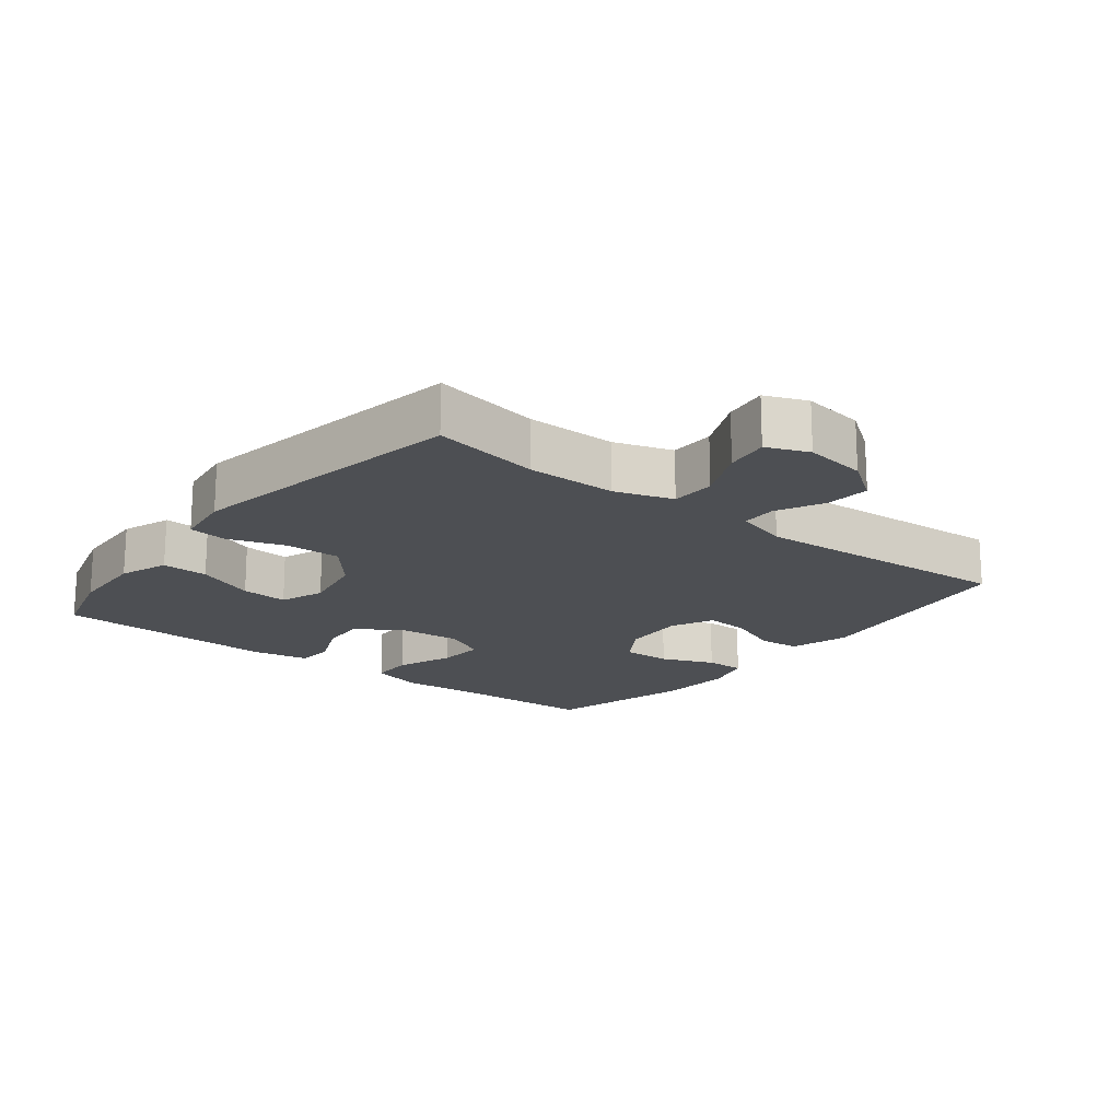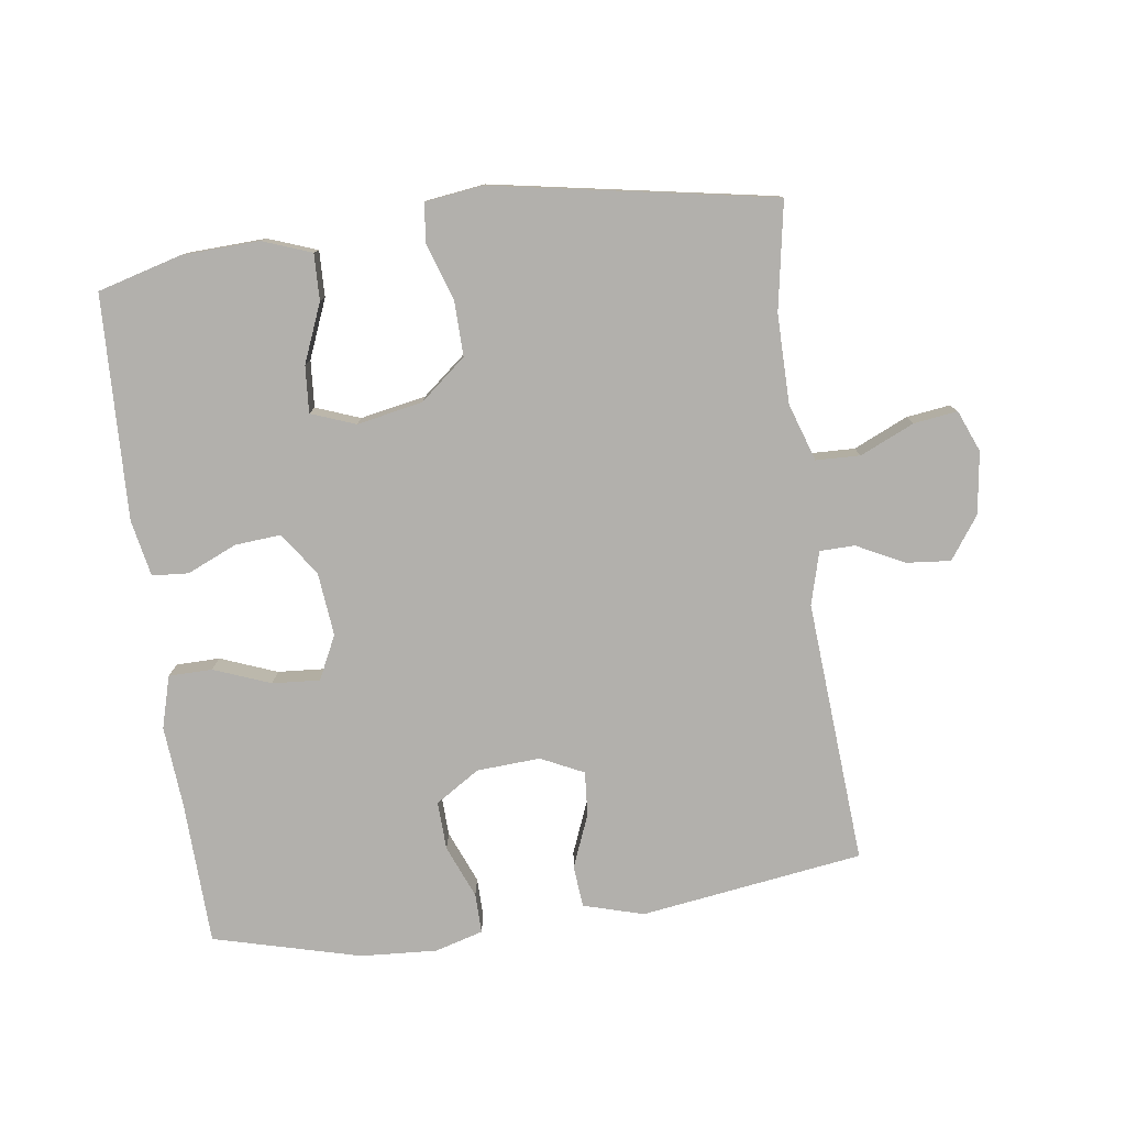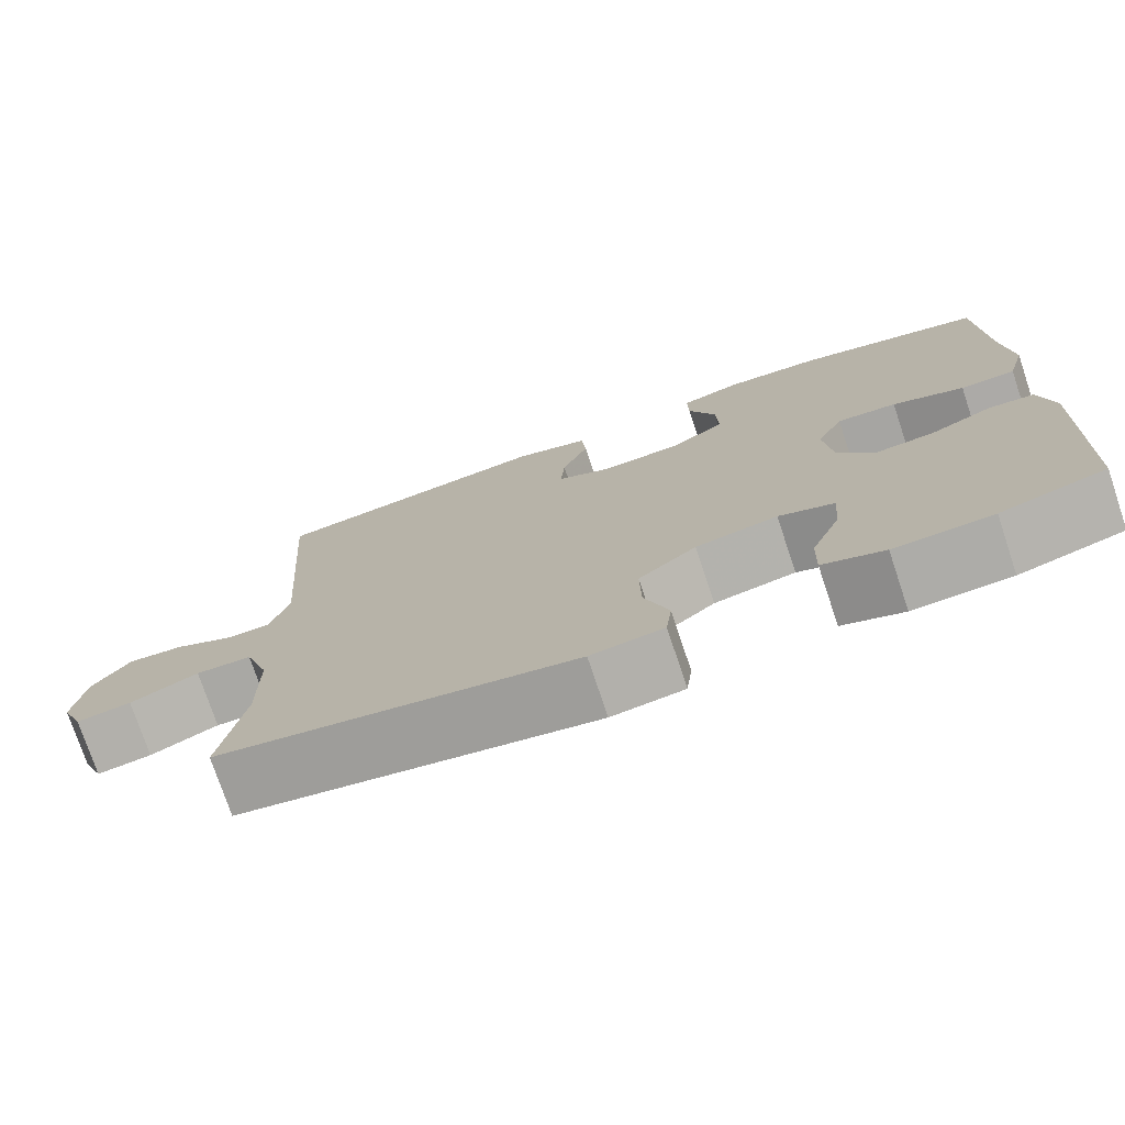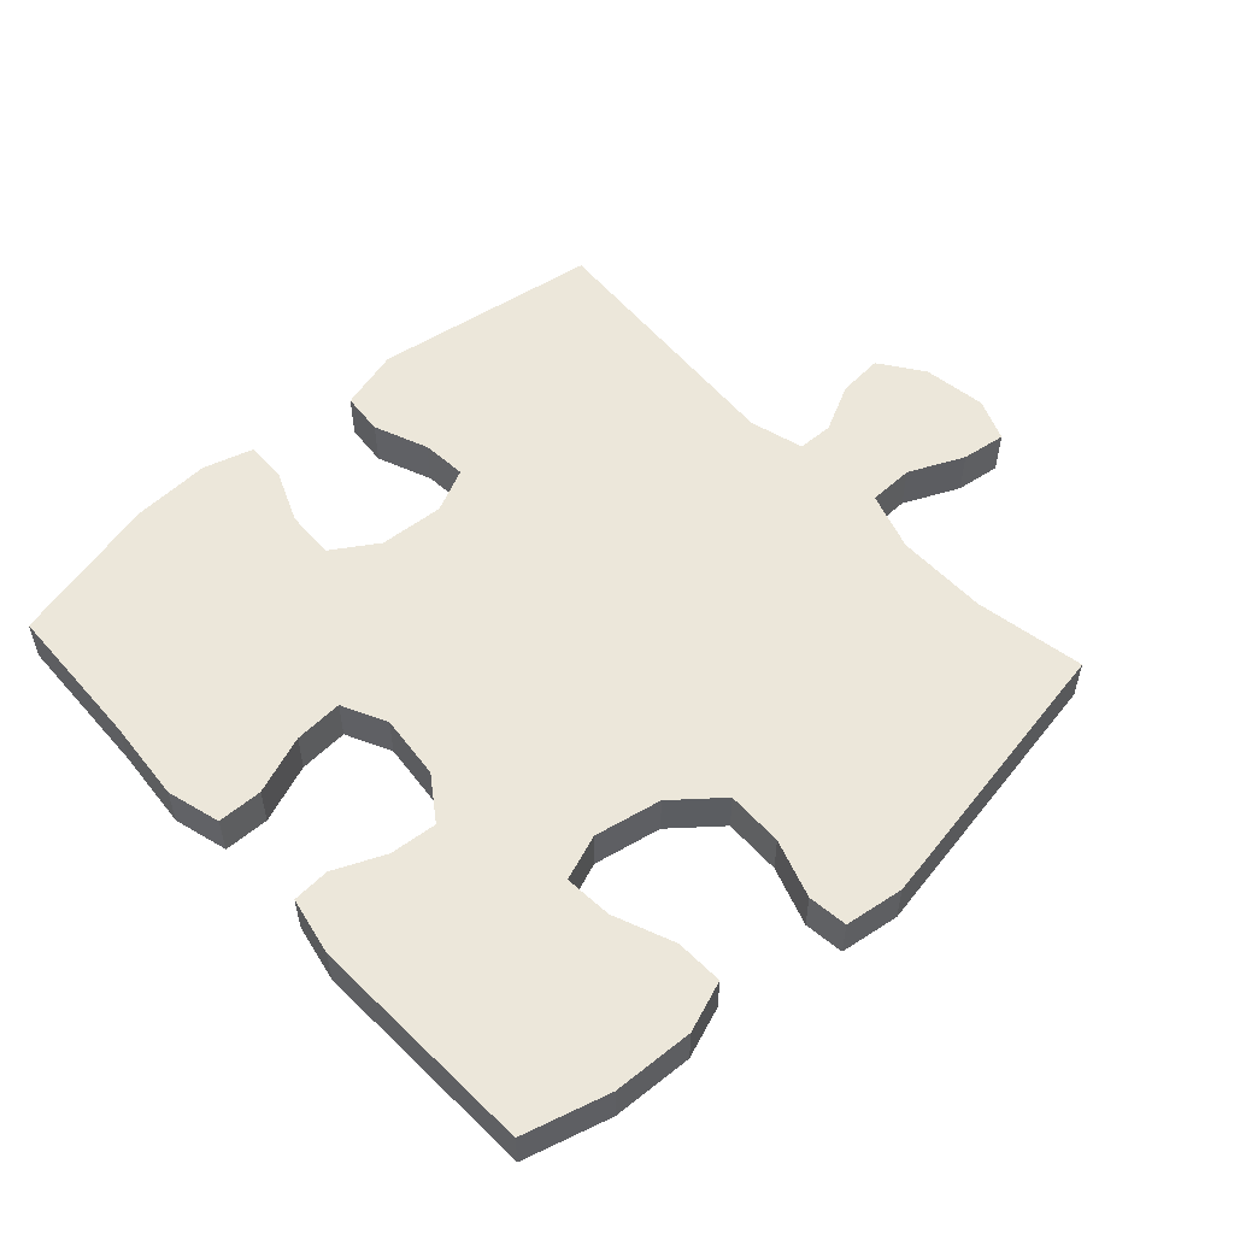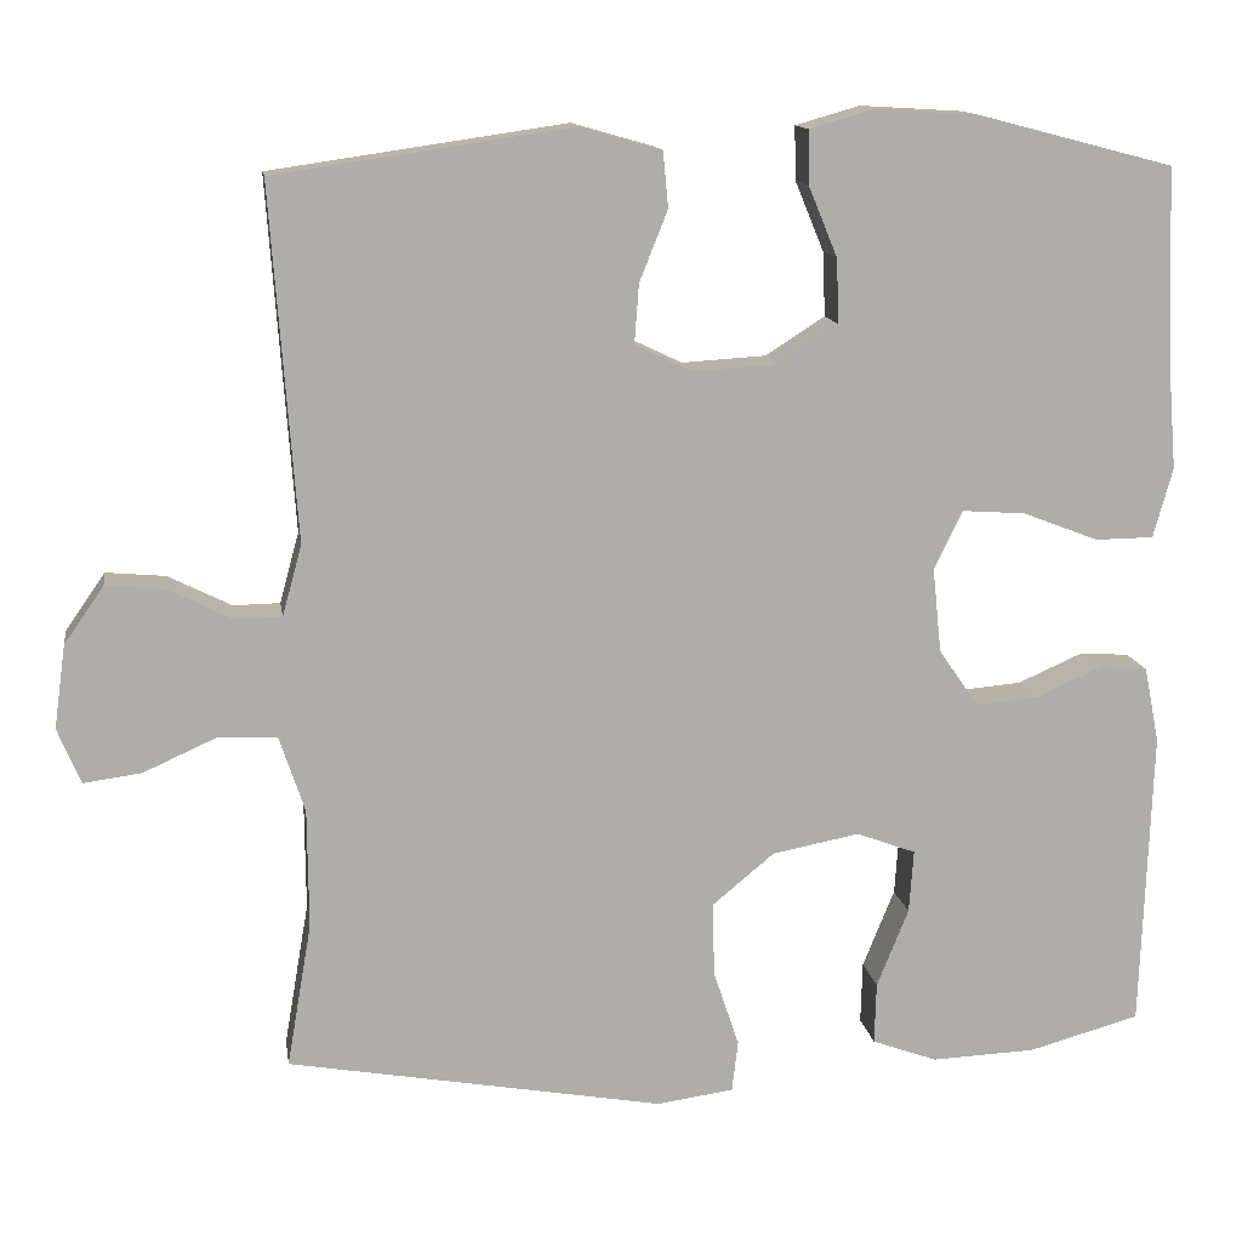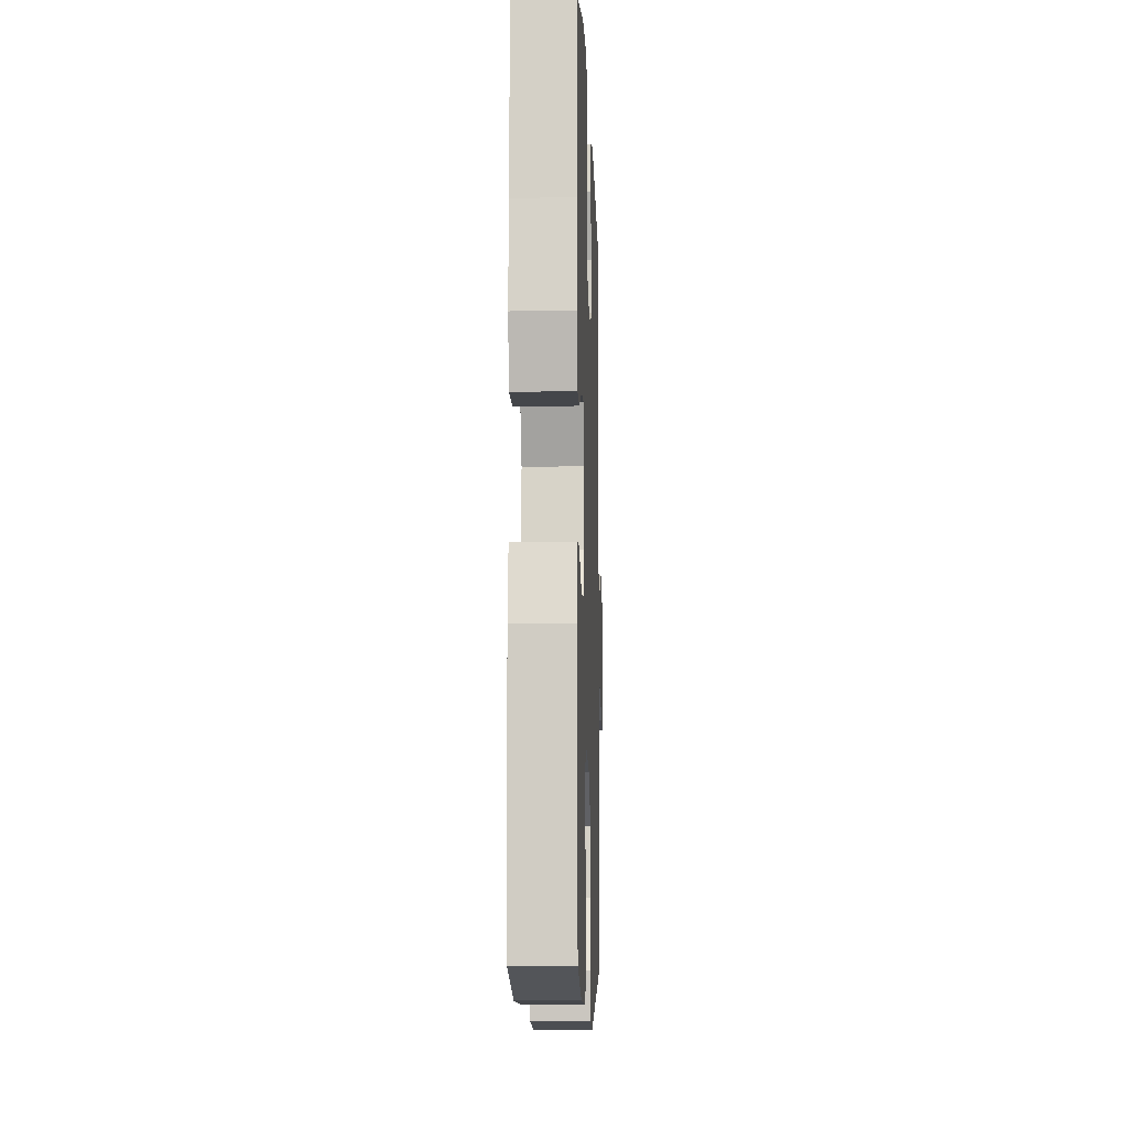
<metadata>
{"format":"obj","ext":"obj","renderer":"f3d","projection":"perspective","resolution":1024,"background":"white","views":[{"elev":-17.9,"azim":-128.3,"up":"+Y"},{"elev":-78.7,"azim":-172.3,"up":"+Y"},{"elev":-75.7,"azim":18.5,"up":"+Z"},{"elev":53.8,"azim":137.6,"up":"+Y"},{"elev":13.0,"azim":-8.7,"up":"+Z"},{"elev":-8.7,"azim":92.0,"up":"+Z"}]}
</metadata>
<code>
v -0.5 0.07 -0.5
v -0.472 0.07 -0.337
v -0.473 0.07 -0.202
v -0.502 0.07 -0.115
v -0.569 0.07 -0.113
v -0.651 0.07 -0.15
v -0.717 0.07 -0.159
v -0.743 0.07 -0.096
v -0.73 0.07 -0.002
v -0.685 0.07 0.062
v -0.618 0.07 0.056
v -0.546 0.07 0.02
v -0.493 0.07 0.021
v -0.471 0.07 0.101
v -0.5 0.07 0.5
v -0.163 0.07 0.549
v -0.072 0.07 0.523
v -0.066 0.07 0.46
v -0.098 0.07 0.38
v -0.103 0.07 0.313
v -0.038 0.07 0.282
v 0.058 0.07 0.288
v 0.125 0.07 0.331
v 0.122 0.07 0.404
v 0.089 0.07 0.484
v 0.088 0.07 0.544
v 0.161 0.07 0.565
v 0.277 0.07 0.558
v 0.5 0.07 0.5
v 0.508 0.07 0.281
v 0.518 0.07 0.159
v 0.496 0.07 0.08
v 0.43 0.07 0.079
v 0.344 0.07 0.112
v 0.272 0.07 0.117
v 0.24 0.07 0.051
v 0.25 0.07 -0.045
v 0.295 0.07 -0.11
v 0.365 0.07 -0.104
v 0.44 0.07 -0.071
v 0.495 0.07 -0.075
v 0.512 0.07 -0.161
v 0.5 0.07 -0.5
v 0.374 0.07 -0.535
v 0.256 0.07 -0.54
v 0.182 0.07 -0.513
v 0.184 0.07 -0.443
v 0.22 0.07 -0.354
v 0.225 0.07 -0.283
v 0.158 0.07 -0.258
v 0.059 0.07 -0.277
v -0.011 0.07 -0.335
v -0.009 0.07 -0.419
v 0.02 0.07 -0.505
v 0.013 0.07 -0.563
v -0.074 0.07 -0.575
v -0.5 0 -0.5
v -0.472 0 -0.337
v -0.473 0 -0.202
v -0.502 0 -0.115
v -0.569 0 -0.113
v -0.651 0 -0.15
v -0.717 0 -0.159
v -0.743 0 -0.096
v -0.73 0 -0.002
v -0.685 0 0.062
v -0.618 0 0.056
v -0.546 0 0.02
v -0.493 0 0.021
v -0.471 0 0.101
v -0.5 0 0.5
v -0.163 0 0.549
v -0.072 0 0.523
v -0.066 0 0.46
v -0.098 0 0.38
v -0.103 0 0.313
v -0.038 0 0.282
v 0.058 0 0.288
v 0.125 0 0.331
v 0.122 0 0.404
v 0.089 0 0.484
v 0.088 0 0.544
v 0.161 0 0.565
v 0.277 0 0.558
v 0.5 0 0.5
v 0.508 0 0.281
v 0.518 0 0.159
v 0.496 0 0.08
v 0.43 0 0.079
v 0.344 0 0.112
v 0.272 0 0.117
v 0.24 0 0.051
v 0.25 0 -0.045
v 0.295 0 -0.11
v 0.365 0 -0.104
v 0.44 0 -0.071
v 0.495 0 -0.075
v 0.512 0 -0.161
v 0.5 0 -0.5
v 0.374 0 -0.535
v 0.256 0 -0.54
v 0.182 0 -0.513
v 0.184 0 -0.443
v 0.22 0 -0.354
v 0.225 0 -0.283
v 0.158 0 -0.258
v 0.059 0 -0.277
v -0.011 0 -0.335
v -0.009 0 -0.419
v 0.02 0 -0.505
v 0.013 0 -0.563
v -0.074 0 -0.575
f 56 1 2
f 55 56 2
f 54 55 2
f 53 54 2
f 52 53 2 3
f 51 52 3 4
f 50 51 4
f 46 47 48
f 45 46 48
f 44 45 48
f 43 44 48
f 42 43 48
f 41 42 48
f 40 41 48
f 39 40 48
f 38 39 48 49
f 37 38 49 50
f 32 33 34
f 31 32 34
f 30 31 34
f 30 34 35
f 29 30 35
f 28 29 35
f 27 28 35
f 26 27 35
f 25 26 35
f 24 25 35
f 23 24 35 36
f 17 18 19
f 16 17 19
f 15 16 19
f 14 15 19
f 13 14 19 20
f 10 11 12
f 9 10 12
f 8 9 12
f 7 8 12
f 6 7 12
f 5 6 12
f 4 5 12 13
f 37 50 4
f 36 37 4
f 23 36 4
f 22 23 4
f 21 22 4 13
f 13 20 21
f 58 57 112
f 58 112 111
f 58 111 110
f 58 110 109
f 59 58 109 108
f 60 59 108 107
f 60 107 106
f 104 103 102
f 104 102 101
f 104 101 100
f 104 100 99
f 104 99 98
f 104 98 97
f 104 97 96
f 104 96 95
f 105 104 95 94
f 106 105 94 93
f 90 89 88
f 90 88 87
f 90 87 86
f 91 90 86
f 91 86 85
f 91 85 84
f 91 84 83
f 91 83 82
f 91 82 81
f 91 81 80
f 92 91 80 79
f 75 74 73
f 75 73 72
f 75 72 71
f 75 71 70
f 76 75 70 69
f 68 67 66
f 68 66 65
f 68 65 64
f 68 64 63
f 68 63 62
f 68 62 61
f 69 68 61 60
f 60 106 93
f 60 93 92
f 60 92 79
f 60 79 78
f 69 60 78 77
f 77 76 69
f 1 57 58 2
f 2 58 59 3
f 3 59 60 4
f 4 60 61 5
f 5 61 62 6
f 6 62 63 7
f 7 63 64 8
f 8 64 65 9
f 9 65 66 10
f 10 66 67 11
f 11 67 68 12
f 12 68 69 13
f 13 69 70 14
f 14 70 71 15
f 15 71 72 16
f 16 72 73 17
f 17 73 74 18
f 18 74 75 19
f 19 75 76 20
f 20 76 77 21
f 21 77 78 22
f 22 78 79 23
f 23 79 80 24
f 24 80 81 25
f 25 81 82 26
f 26 82 83 27
f 27 83 84 28
f 28 84 85 29
f 29 85 86 30
f 30 86 87 31
f 31 87 88 32
f 32 88 89 33
f 33 89 90 34
f 34 90 91 35
f 35 91 92 36
f 36 92 93 37
f 37 93 94 38
f 38 94 95 39
f 39 95 96 40
f 40 96 97 41
f 41 97 98 42
f 42 98 99 43
f 43 99 100 44
f 44 100 101 45
f 45 101 102 46
f 46 102 103 47
f 47 103 104 48
f 48 104 105 49
f 49 105 106 50
f 50 106 107 51
f 51 107 108 52
f 52 108 109 53
f 53 109 110 54
f 54 110 111 55
f 55 111 112 56
f 56 112 57 1

</code>
